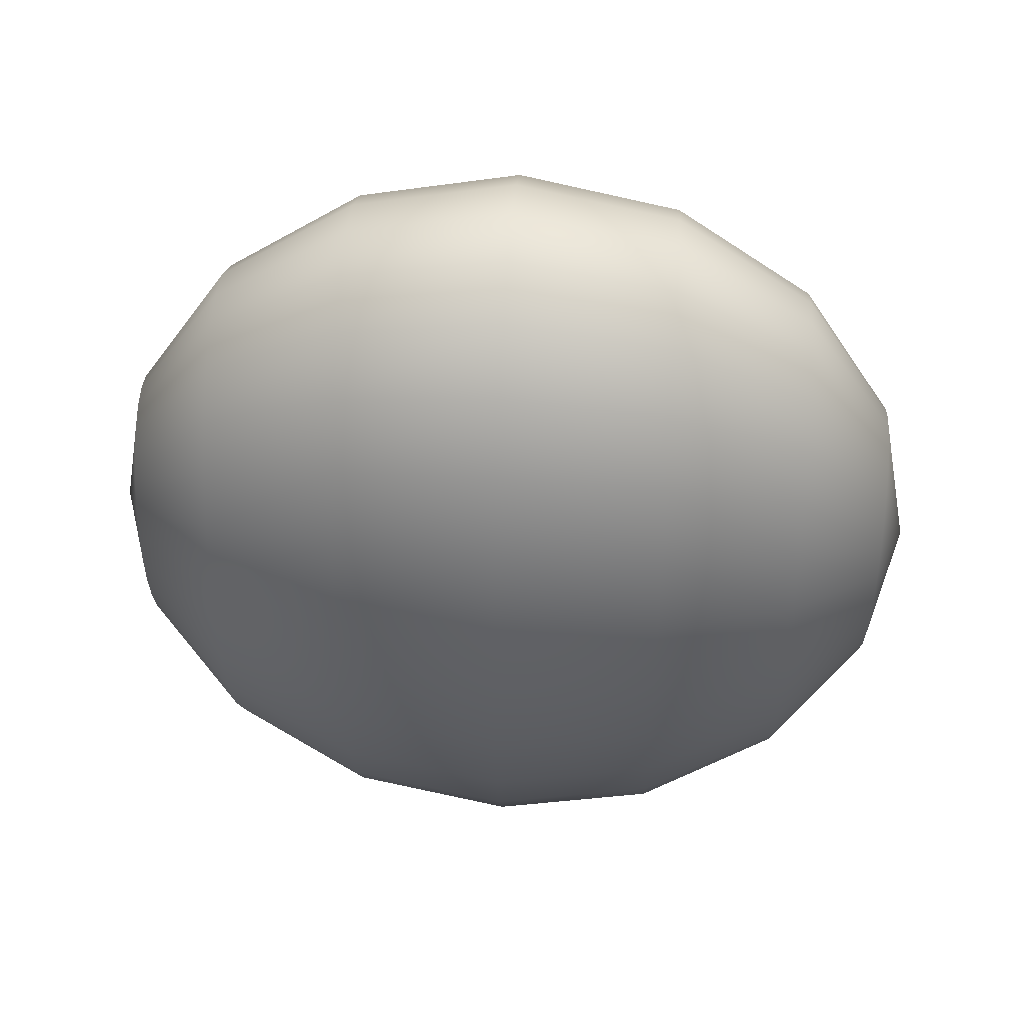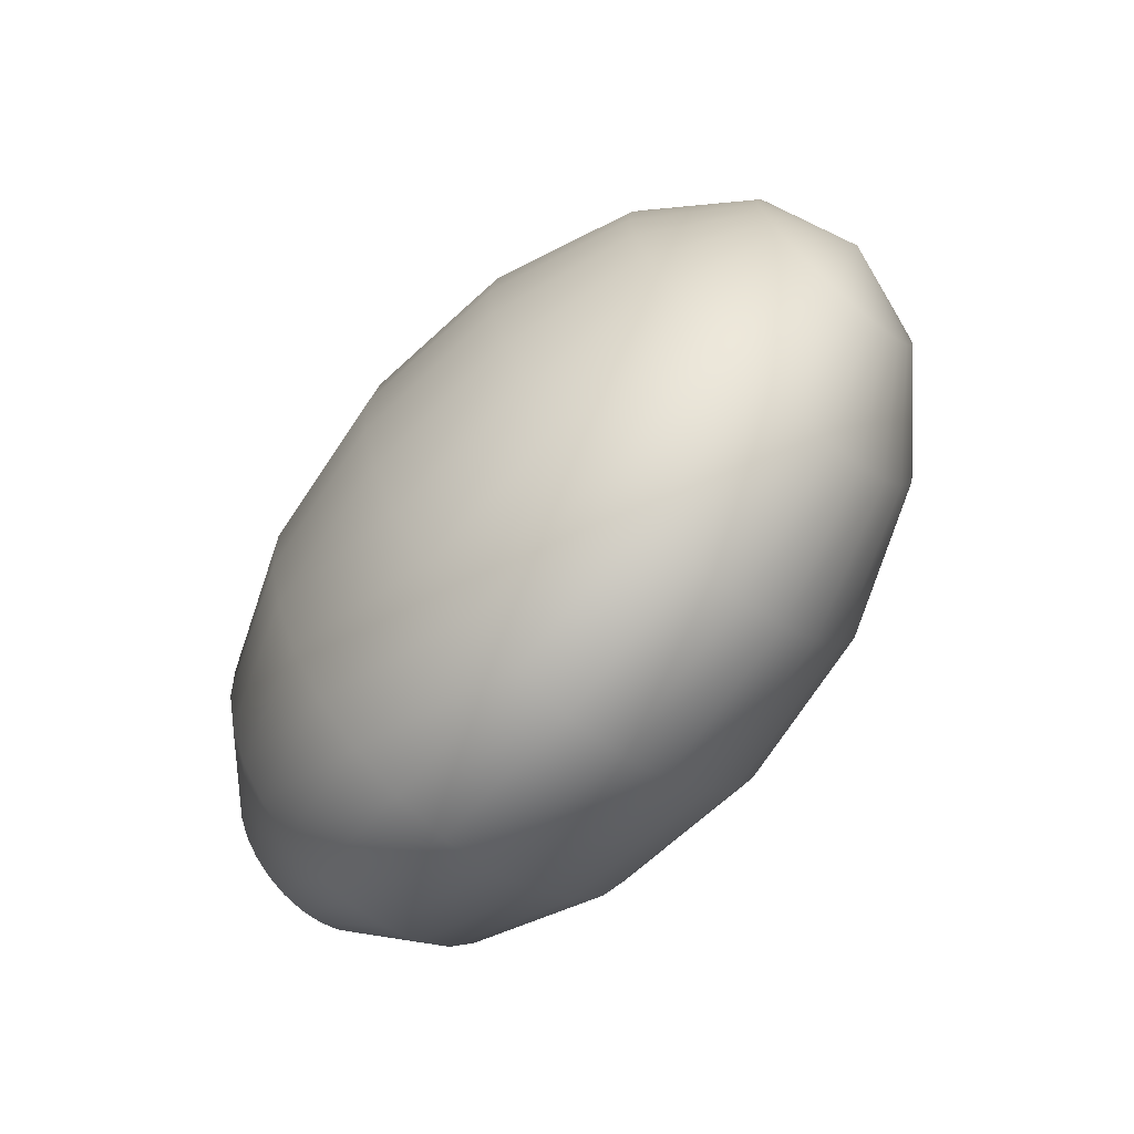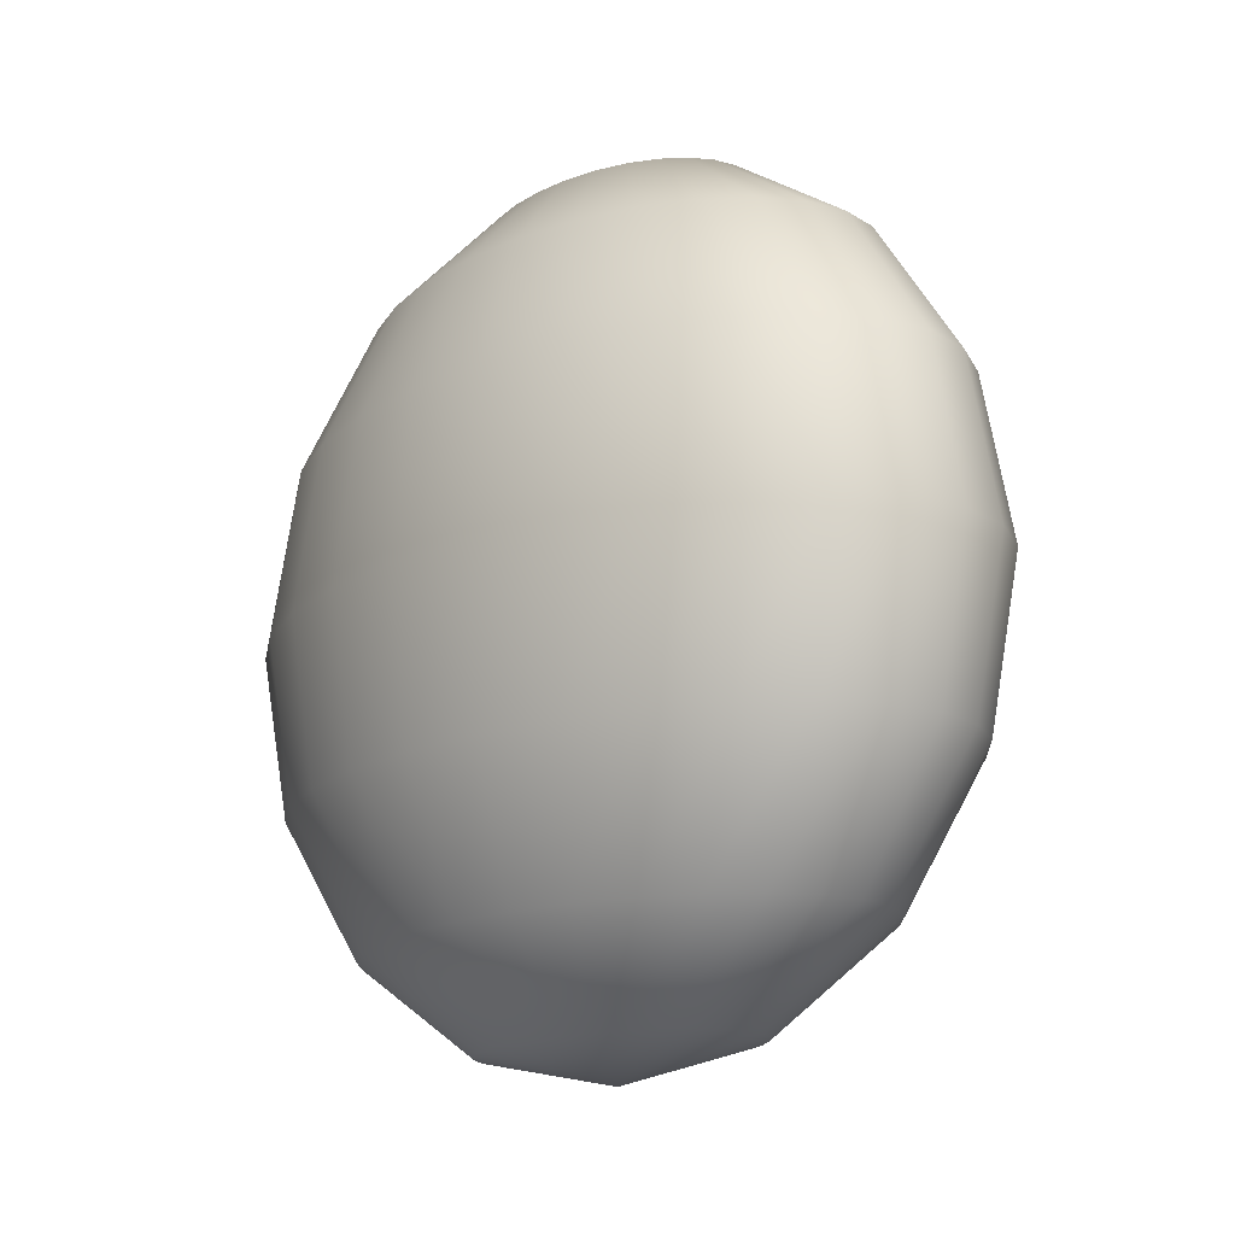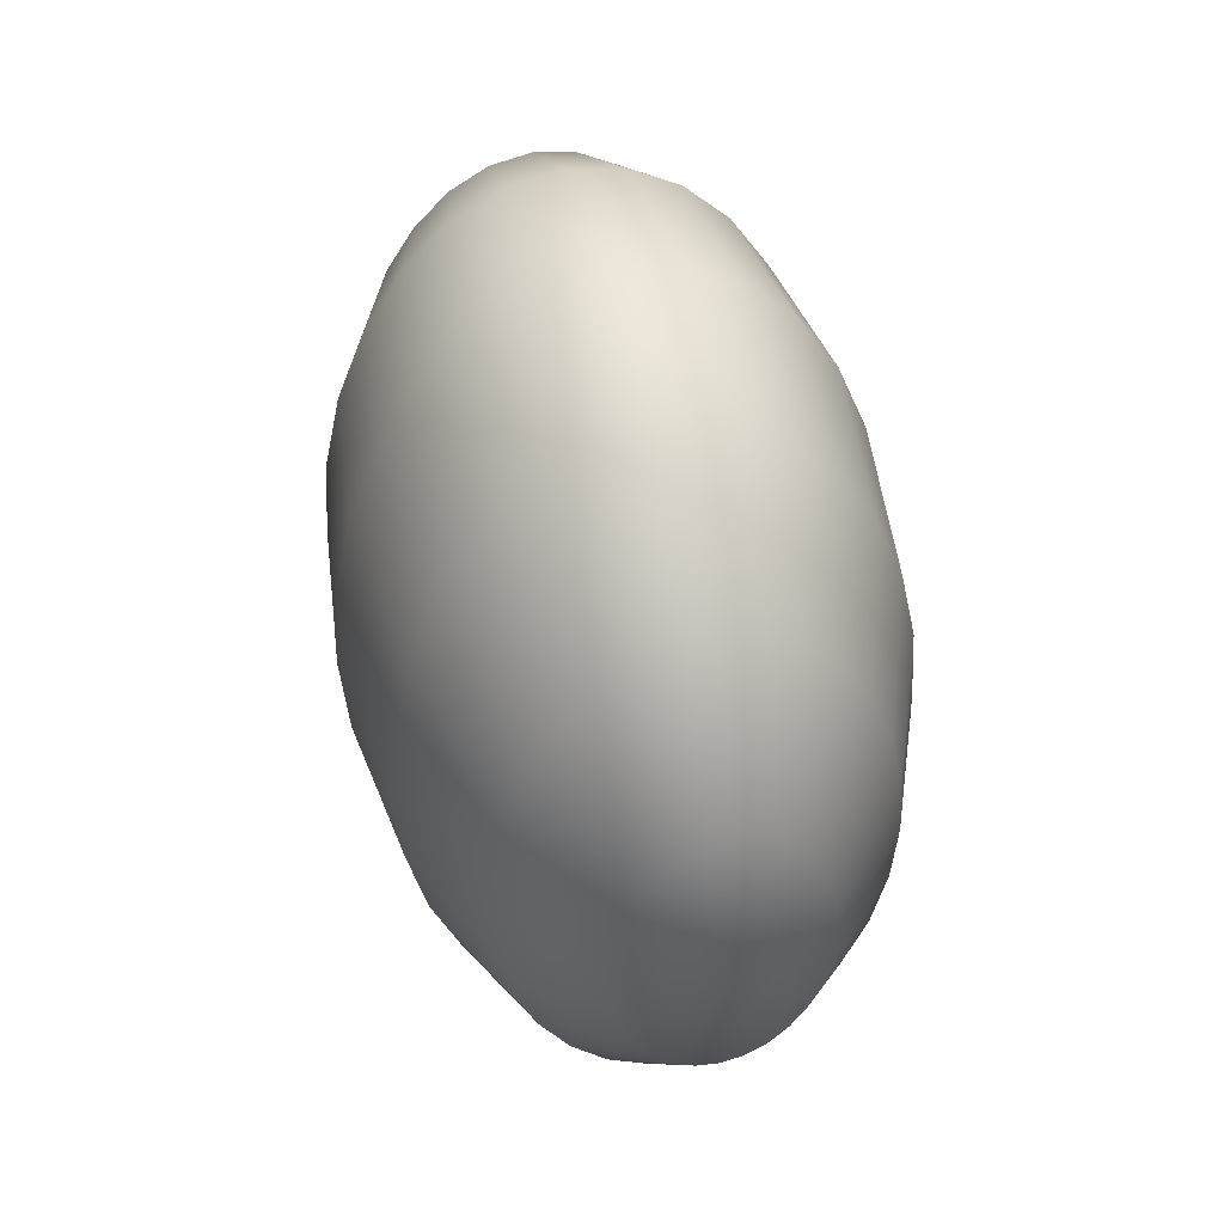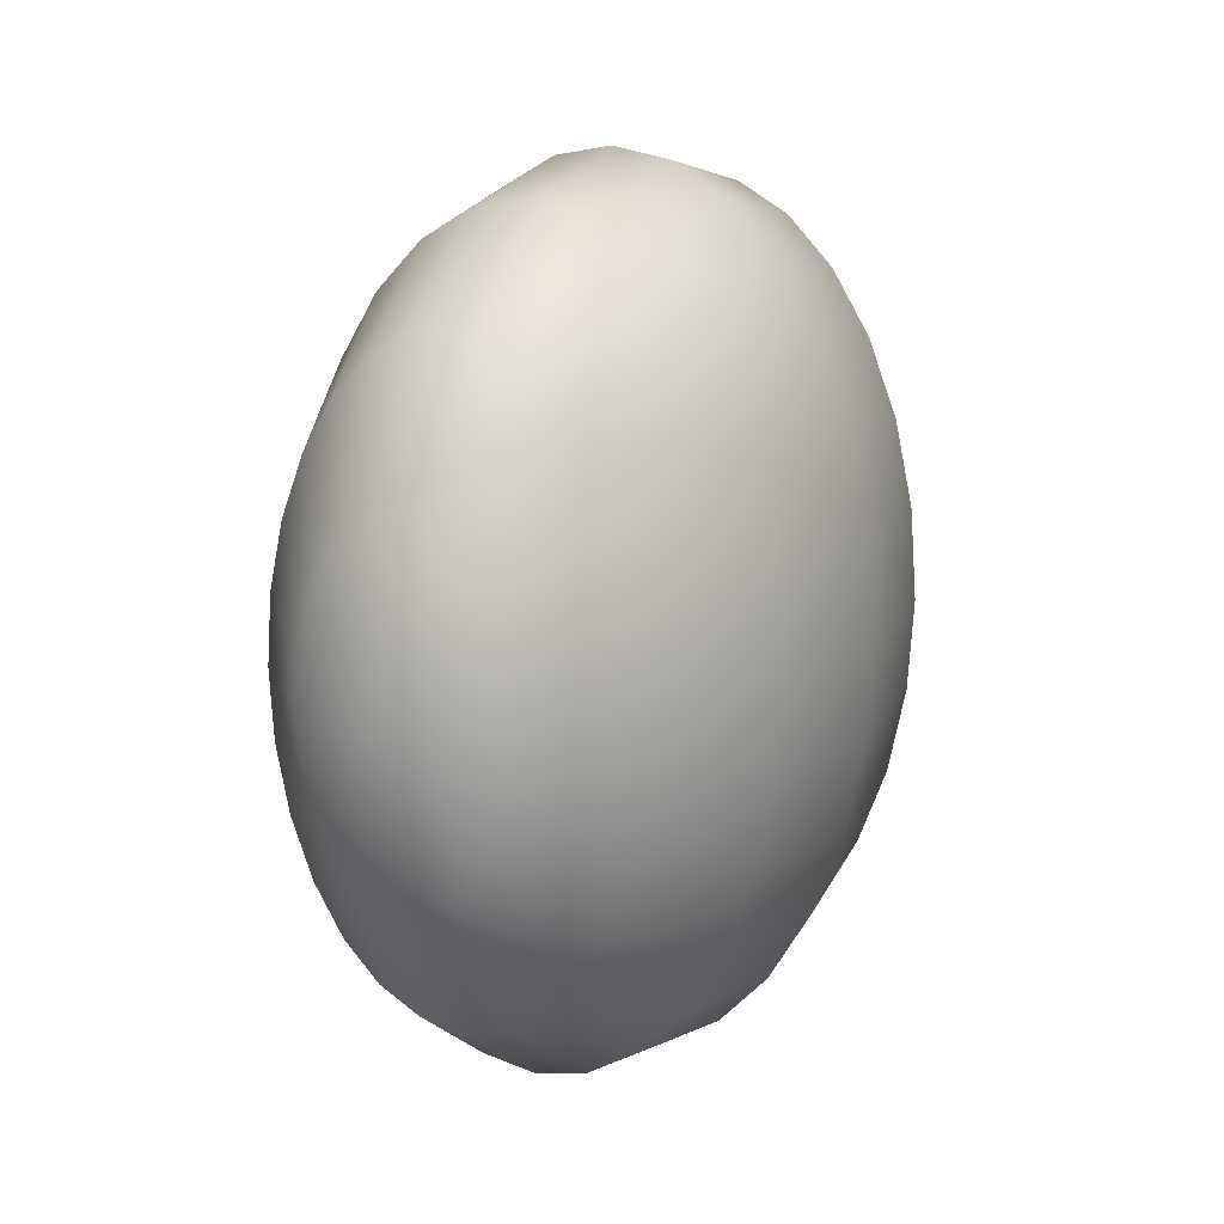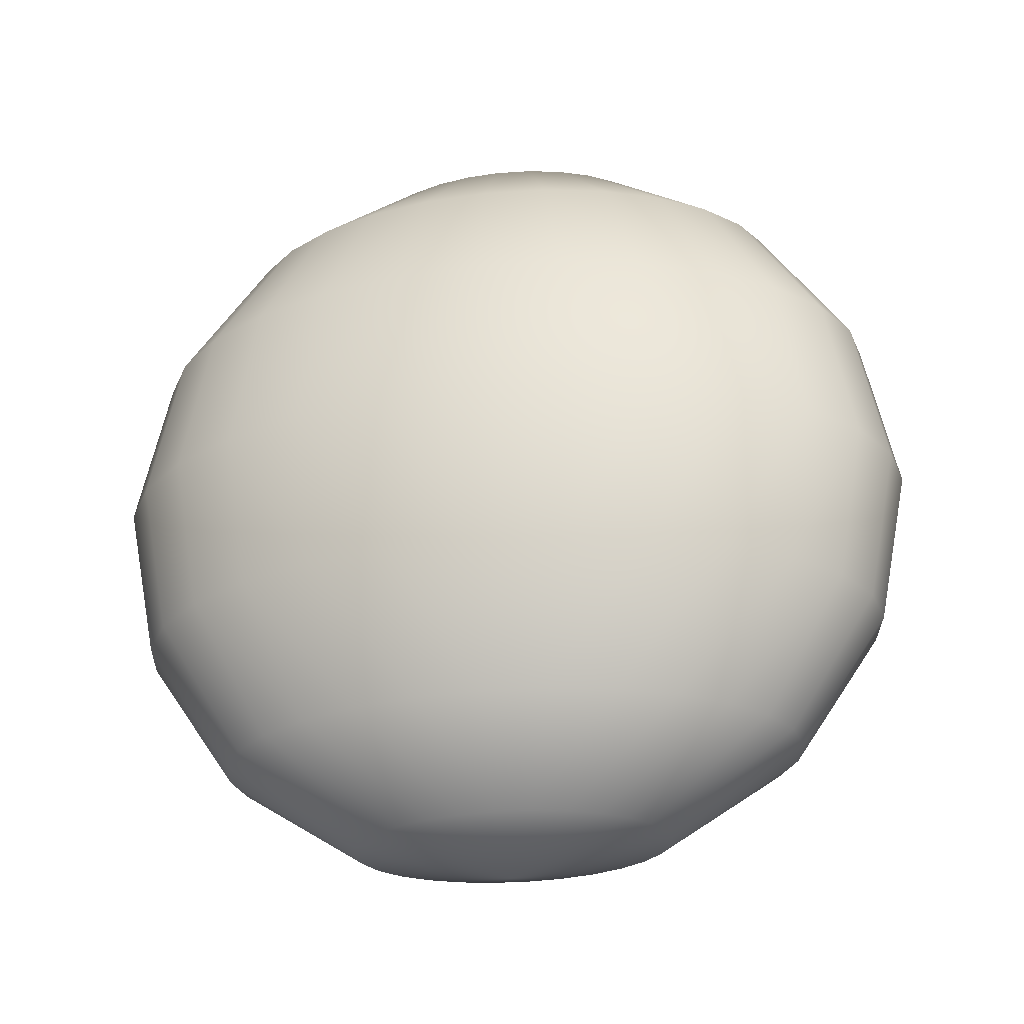
<metadata>
{"format":"obj","ext":"obj","renderer":"f3d","projection":"perspective","resolution":1024,"background":"white","views":[{"elev":47.5,"azim":94.1,"up":"+Z"},{"elev":-72.9,"azim":-40.8,"up":"+Z"},{"elev":-16.0,"azim":-41.1,"up":"+Y"},{"elev":49.0,"azim":166.1,"up":"+Z"},{"elev":14.1,"azim":25.5,"up":"+Z"},{"elev":-29.6,"azim":99.5,"up":"+Y"}]}
</metadata>
<code>
o Waist_Sphere.006
v 0.09602 4.931 0
v -0.06505 4.752 0
v -0.1727 4.485 0
v -0.2105 4.171 0
v -0.1727 3.856 0
v -0.06505 3.589 0
v 0.1008 4.931 -0.07006
v -0.05625 4.752 -0.1295
v -0.1612 4.485 -0.1691
v -0.198 4.171 -0.1831
v -0.1612 3.856 -0.1691
v -0.05625 3.589 -0.1295
v 0.1008 3.41 -0.07006
v 0.1148 4.931 -0.1366
v -0.03029 4.752 -0.2524
v -0.1273 4.485 -0.3298
v -0.1613 4.171 -0.357
v -0.1273 3.856 -0.3298
v -0.03029 3.589 -0.2524
v 0.1148 3.41 -0.1366
v 0.1375 4.931 -0.1963
v 0.01154 4.752 -0.3627
v -0.07261 4.485 -0.4739
v -0.1022 4.171 -0.513
v -0.07261 3.856 -0.4739
v 0.01154 3.589 -0.3627
v 0.1375 3.41 -0.1963
v 0.1676 4.931 -0.2462
v 0.06713 4.752 -0.4549
v 2.7e-05 4.485 -0.5943
v -0.02354 4.171 -0.6433
v 2.7e-05 3.856 -0.5943
v 0.06713 3.589 -0.4549
v 0.1676 3.41 -0.2462
v 0.2036 4.931 -0.2837
v 0.1337 4.752 -0.5242
v 0.087 4.485 -0.6849
v 0.0706 4.171 -0.7413
v 0.087 3.856 -0.6849
v 0.1337 3.589 -0.5242
v 0.2036 3.41 -0.2837
v 0.2437 4.931 -0.307
v 0.2079 4.752 -0.5672
v 0.184 4.485 -0.7411
v 0.1755 4.171 -0.8022
v 0.184 3.856 -0.7411
v 0.2079 3.589 -0.5672
v 0.2437 3.41 -0.307
v 0.286 4.931 -0.3149
v 0.286 4.752 -0.5818
v 0.286 4.485 -0.7602
v 0.286 4.171 -0.8228
v 0.286 3.856 -0.7602
v 0.286 3.589 -0.5818
v 0.286 3.41 -0.3149
v 0.3283 4.931 -0.307
v 0.3642 4.752 -0.5672
v 0.3881 4.485 -0.7411
v 0.3965 4.171 -0.8022
v 0.3881 3.856 -0.7411
v 0.3642 3.589 -0.5672
v 0.3283 3.41 -0.307
v 0.3685 4.931 -0.2837
v 0.4384 4.752 -0.5242
v 0.4851 4.485 -0.6849
v 0.5015 4.171 -0.7413
v 0.4851 3.856 -0.6849
v 0.4384 3.589 -0.5242
v 0.3685 3.41 -0.2837
v 0.4045 4.931 -0.2462
v 0.5049 4.752 -0.4549
v 0.572 4.485 -0.5943
v 0.5956 4.171 -0.6433
v 0.572 3.856 -0.5943
v 0.5049 3.589 -0.4549
v 0.4045 3.41 -0.2462
v 0.286 4.993 -0
v 0.4346 4.931 -0.1963
v 0.5605 4.752 -0.3627
v 0.6447 4.485 -0.4739
v 0.6742 4.171 -0.513
v 0.6447 3.856 -0.4739
v 0.5605 3.589 -0.3627
v 0.4346 3.41 -0.1963
v 0.286 3.348 -0
v 0.4572 4.931 -0.1366
v 0.6023 4.752 -0.2524
v 0.6993 4.485 -0.3298
v 0.7334 4.171 -0.357
v 0.6993 3.856 -0.3298
v 0.6023 3.589 -0.2524
v 0.4572 3.41 -0.1366
v 0.4713 4.931 -0.07007
v 0.6283 4.752 -0.1295
v 0.7332 4.485 -0.1691
v 0.7701 4.171 -0.1831
v 0.7332 3.856 -0.1691
v 0.6283 3.589 -0.1295
v 0.4713 3.41 -0.07007
v 0.476 4.931 -0
v 0.6371 4.752 -0
v 0.7447 4.485 -0
v 0.7825 4.171 -0
v 0.7447 3.856 -0
v 0.6371 3.589 -0
v 0.476 3.41 -0
v 0.4713 4.931 0.07006
v 0.6283 4.752 0.1295
v 0.7332 4.485 0.1691
v 0.7701 4.171 0.1831
v 0.7332 3.856 0.1691
v 0.6283 3.589 0.1295
v 0.4713 3.41 0.07006
v 0.4572 4.931 0.1366
v 0.6023 4.752 0.2524
v 0.6993 4.485 0.3298
v 0.7334 4.171 0.357
v 0.6993 3.856 0.3298
v 0.6023 3.589 0.2524
v 0.4572 3.41 0.1366
v 0.4346 4.931 0.1963
v 0.5605 4.752 0.3627
v 0.6447 4.485 0.4739
v 0.6742 4.171 0.513
v 0.6447 3.856 0.4739
v 0.5605 3.589 0.3627
v 0.4346 3.41 0.1963
v 0.4045 4.931 0.2462
v 0.5049 4.752 0.4549
v 0.572 4.485 0.5943
v 0.5956 4.171 0.6433
v 0.572 3.856 0.5943
v 0.5049 3.589 0.4549
v 0.4045 3.41 0.2462
v 0.3685 4.931 0.2837
v 0.4384 4.752 0.5242
v 0.4851 4.485 0.6849
v 0.5015 4.171 0.7413
v 0.4851 3.856 0.6849
v 0.4384 3.589 0.5242
v 0.3685 3.41 0.2837
v 0.3283 4.931 0.307
v 0.3642 4.752 0.5672
v 0.3881 4.485 0.7411
v 0.3965 4.171 0.8022
v 0.3881 3.856 0.7411
v 0.3642 3.589 0.5672
v 0.3283 3.41 0.307
v 0.286 4.931 0.3149
v 0.286 4.752 0.5818
v 0.286 4.485 0.7602
v 0.286 4.171 0.8228
v 0.286 3.856 0.7602
v 0.286 3.589 0.5818
v 0.286 3.41 0.3149
v 0.2437 4.931 0.307
v 0.2079 4.752 0.5672
v 0.184 4.485 0.7411
v 0.1755 4.171 0.8022
v 0.184 3.856 0.7411
v 0.2079 3.589 0.5672
v 0.2437 3.41 0.307
v 0.2036 4.931 0.2837
v 0.1337 4.752 0.5242
v 0.087 4.485 0.6849
v 0.0706 4.171 0.7413
v 0.087 3.856 0.6849
v 0.1337 3.589 0.5242
v 0.2036 3.41 0.2837
v 0.1676 4.931 0.2462
v 0.06713 4.752 0.4549
v 2.7e-05 4.485 0.5943
v -0.02354 4.171 0.6433
v 2.7e-05 3.856 0.5943
v 0.06713 3.589 0.4549
v 0.1676 3.41 0.2462
v 0.1375 4.931 0.1963
v 0.01154 4.752 0.3627
v -0.07261 4.485 0.4739
v -0.1022 4.171 0.513
v -0.07261 3.856 0.4739
v 0.01154 3.589 0.3627
v 0.1375 3.41 0.1963
v 0.1148 4.931 0.1366
v -0.03029 4.752 0.2524
v -0.1273 4.485 0.3298
v -0.1613 4.171 0.357
v -0.1273 3.856 0.3298
v -0.03029 3.589 0.2524
v 0.1148 3.41 0.1366
v 0.1008 4.931 0.07006
v -0.05625 4.752 0.1295
v -0.1612 4.485 0.1691
v -0.198 4.171 0.1831
v -0.1612 3.856 0.1691
v -0.05625 3.589 0.1295
v 0.1008 3.41 0.07006
v 0.09602 3.41 0
f 6 5 11
f 5 4 10
f 3 9 10
f 2 8 9
f 1 7 8
f 13 12 19
f 12 11 18
f 11 10 17
f 9 16 17
f 8 15 16
f 7 14 15
f 20 19 26
f 19 18 25
f 18 17 24
f 16 23 24
f 15 22 23
f 14 21 22
f 27 26 33
f 26 25 32
f 25 24 31
f 23 30 31
f 22 29 30
f 21 28 29
f 34 33 40
f 33 32 39
f 32 31 38
f 30 37 38
f 29 36 37
f 28 35 36
f 41 40 47
f 40 39 46
f 39 38 45
f 37 44 45
f 36 43 44
f 35 42 43
f 48 47 54
f 47 46 53
f 46 45 52
f 44 51 52
f 43 50 51
f 42 49 50
f 54 61 62
f 53 60 61
f 52 59 60
f 52 51 58
f 51 50 57
f 50 49 56
f 61 68 69
f 60 67 68
f 59 66 67
f 59 58 65
f 58 57 64
f 57 56 63
f 68 75 76
f 67 74 75
f 66 73 74
f 66 65 72
f 65 64 71
f 64 63 70
f 75 83 84
f 74 82 83
f 73 81 82
f 73 72 80
f 72 71 79
f 71 70 78
f 83 91 92
f 82 90 91
f 81 89 90
f 81 80 88
f 80 79 87
f 79 78 86
f 91 98 99
f 90 97 98
f 89 96 97
f 89 88 95
f 88 87 94
f 87 86 93
f 98 105 106
f 97 104 105
f 96 103 104
f 96 95 102
f 95 94 101
f 94 93 100
f 106 105 112
f 105 104 111
f 104 103 110
f 102 109 110
f 101 108 109
f 100 107 108
f 113 112 119
f 112 111 118
f 111 110 117
f 109 116 117
f 108 115 116
f 107 114 115
f 120 119 126
f 119 118 125
f 118 117 124
f 116 123 124
f 115 122 123
f 114 121 122
f 127 126 133
f 126 125 132
f 125 124 131
f 123 130 131
f 122 129 130
f 121 128 129
f 134 133 140
f 133 132 139
f 132 131 138
f 130 137 138
f 129 136 137
f 128 135 136
f 141 140 147
f 140 139 146
f 139 138 145
f 137 144 145
f 136 143 144
f 135 142 143
f 148 147 154
f 147 146 153
f 146 145 152
f 144 151 152
f 143 150 151
f 142 149 150
f 154 161 162
f 153 160 161
f 152 159 160
f 152 151 158
f 151 150 157
f 150 149 156
f 161 168 169
f 160 167 168
f 159 166 167
f 159 158 165
f 158 157 164
f 157 156 163
f 168 175 176
f 167 174 175
f 166 173 174
f 166 165 172
f 165 164 171
f 164 163 170
f 175 182 183
f 174 181 182
f 173 180 181
f 173 172 179
f 172 171 178
f 171 170 177
f 182 189 190
f 181 188 189
f 180 187 188
f 180 179 186
f 179 178 185
f 178 177 184
f 189 196 197
f 188 195 196
f 187 194 195
f 187 186 193
f 186 185 192
f 185 184 191
f 85 198 13
f 198 6 12
f 1 77 7
f 85 13 20
f 7 77 14
f 85 20 27
f 14 77 21
f 85 27 34
f 21 77 28
f 85 34 41
f 28 77 35
f 85 41 48
f 35 77 42
f 85 48 55
f 42 77 49
f 85 55 62
f 49 77 56
f 85 62 69
f 56 77 63
f 85 69 76
f 63 77 70
f 85 76 84
f 70 77 78
f 85 84 92
f 78 77 86
f 85 92 99
f 86 77 93
f 85 99 106
f 93 77 100
f 85 106 113
f 100 77 107
f 85 113 120
f 107 77 114
f 85 120 127
f 114 77 121
f 85 127 134
f 121 77 128
f 85 134 141
f 128 77 135
f 85 141 148
f 135 77 142
f 85 148 155
f 142 77 149
f 85 155 162
f 149 77 156
f 85 162 169
f 156 77 163
f 85 169 176
f 163 77 170
f 85 176 183
f 170 77 177
f 85 183 190
f 177 77 184
f 85 190 197
f 184 77 191
f 85 197 198
f 196 6 198
f 195 5 6
f 194 4 5
f 194 193 3
f 193 192 2
f 192 191 1
f 191 77 1
f 12 6 11
f 11 5 10
f 4 3 10
f 3 2 9
f 2 1 8
f 20 13 19
f 19 12 18
f 18 11 17
f 10 9 17
f 9 8 16
f 8 7 15
f 27 20 26
f 26 19 25
f 25 18 24
f 17 16 24
f 16 15 23
f 15 14 22
f 34 27 33
f 33 26 32
f 32 25 31
f 24 23 31
f 23 22 30
f 22 21 29
f 41 34 40
f 40 33 39
f 39 32 38
f 31 30 38
f 30 29 37
f 29 28 36
f 48 41 47
f 47 40 46
f 46 39 45
f 38 37 45
f 37 36 44
f 36 35 43
f 55 48 54
f 54 47 53
f 53 46 52
f 45 44 52
f 44 43 51
f 43 42 50
f 55 54 62
f 54 53 61
f 53 52 60
f 59 52 58
f 58 51 57
f 57 50 56
f 62 61 69
f 61 60 68
f 60 59 67
f 66 59 65
f 65 58 64
f 64 57 63
f 69 68 76
f 68 67 75
f 67 66 74
f 73 66 72
f 72 65 71
f 71 64 70
f 76 75 84
f 75 74 83
f 74 73 82
f 81 73 80
f 80 72 79
f 79 71 78
f 84 83 92
f 83 82 91
f 82 81 90
f 89 81 88
f 88 80 87
f 87 79 86
f 92 91 99
f 91 90 98
f 90 89 97
f 96 89 95
f 95 88 94
f 94 87 93
f 99 98 106
f 98 97 105
f 97 96 104
f 103 96 102
f 102 95 101
f 101 94 100
f 113 106 112
f 112 105 111
f 111 104 110
f 103 102 110
f 102 101 109
f 101 100 108
f 120 113 119
f 119 112 118
f 118 111 117
f 110 109 117
f 109 108 116
f 108 107 115
f 127 120 126
f 126 119 125
f 125 118 124
f 117 116 124
f 116 115 123
f 115 114 122
f 134 127 133
f 133 126 132
f 132 125 131
f 124 123 131
f 123 122 130
f 122 121 129
f 141 134 140
f 140 133 139
f 139 132 138
f 131 130 138
f 130 129 137
f 129 128 136
f 148 141 147
f 147 140 146
f 146 139 145
f 138 137 145
f 137 136 144
f 136 135 143
f 155 148 154
f 154 147 153
f 153 146 152
f 145 144 152
f 144 143 151
f 143 142 150
f 155 154 162
f 154 153 161
f 153 152 160
f 159 152 158
f 158 151 157
f 157 150 156
f 162 161 169
f 161 160 168
f 160 159 167
f 166 159 165
f 165 158 164
f 164 157 163
f 169 168 176
f 168 167 175
f 167 166 174
f 173 166 172
f 172 165 171
f 171 164 170
f 176 175 183
f 175 174 182
f 174 173 181
f 180 173 179
f 179 172 178
f 178 171 177
f 183 182 190
f 182 181 189
f 181 180 188
f 187 180 186
f 186 179 185
f 185 178 184
f 190 189 197
f 189 188 196
f 188 187 195
f 194 187 193
f 193 186 192
f 192 185 191
f 13 198 12
f 197 196 198
f 196 195 6
f 195 194 5
f 4 194 3
f 3 193 2
f 2 192 1

</code>
